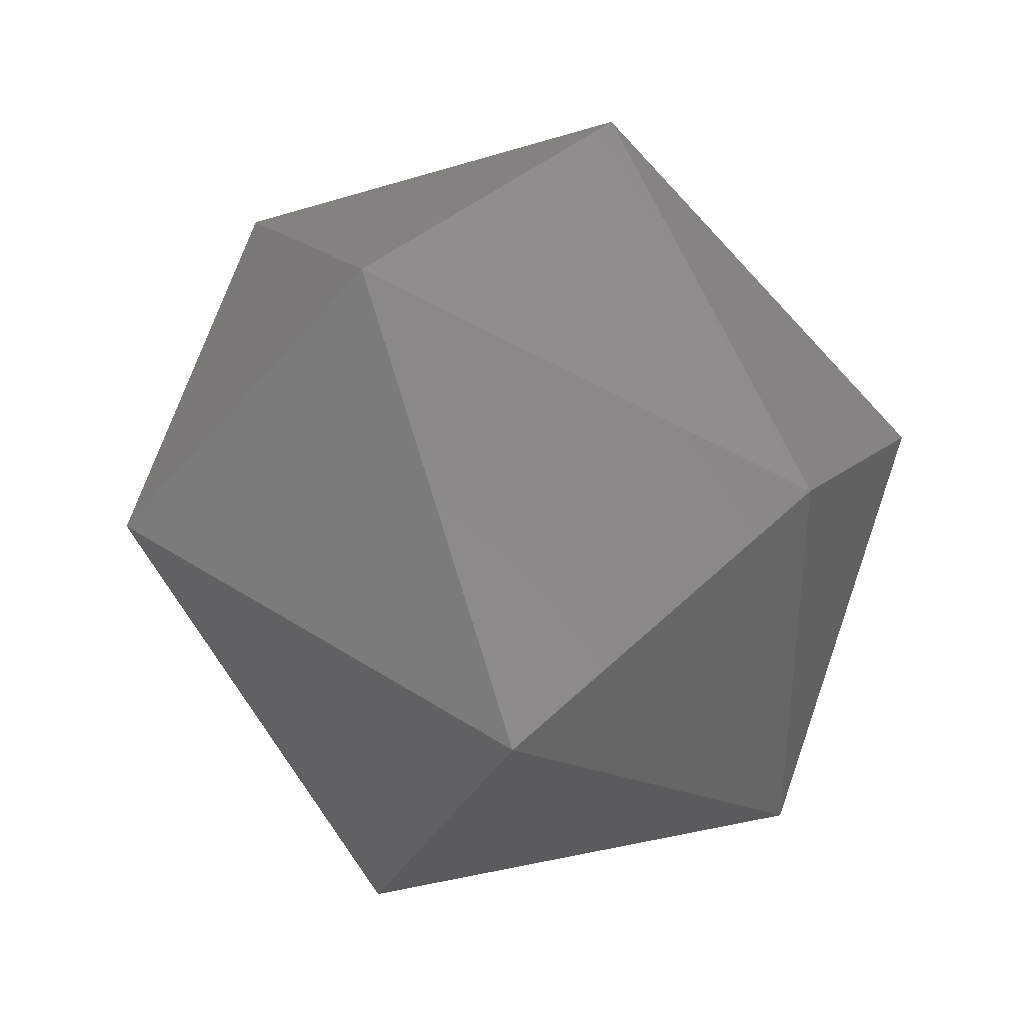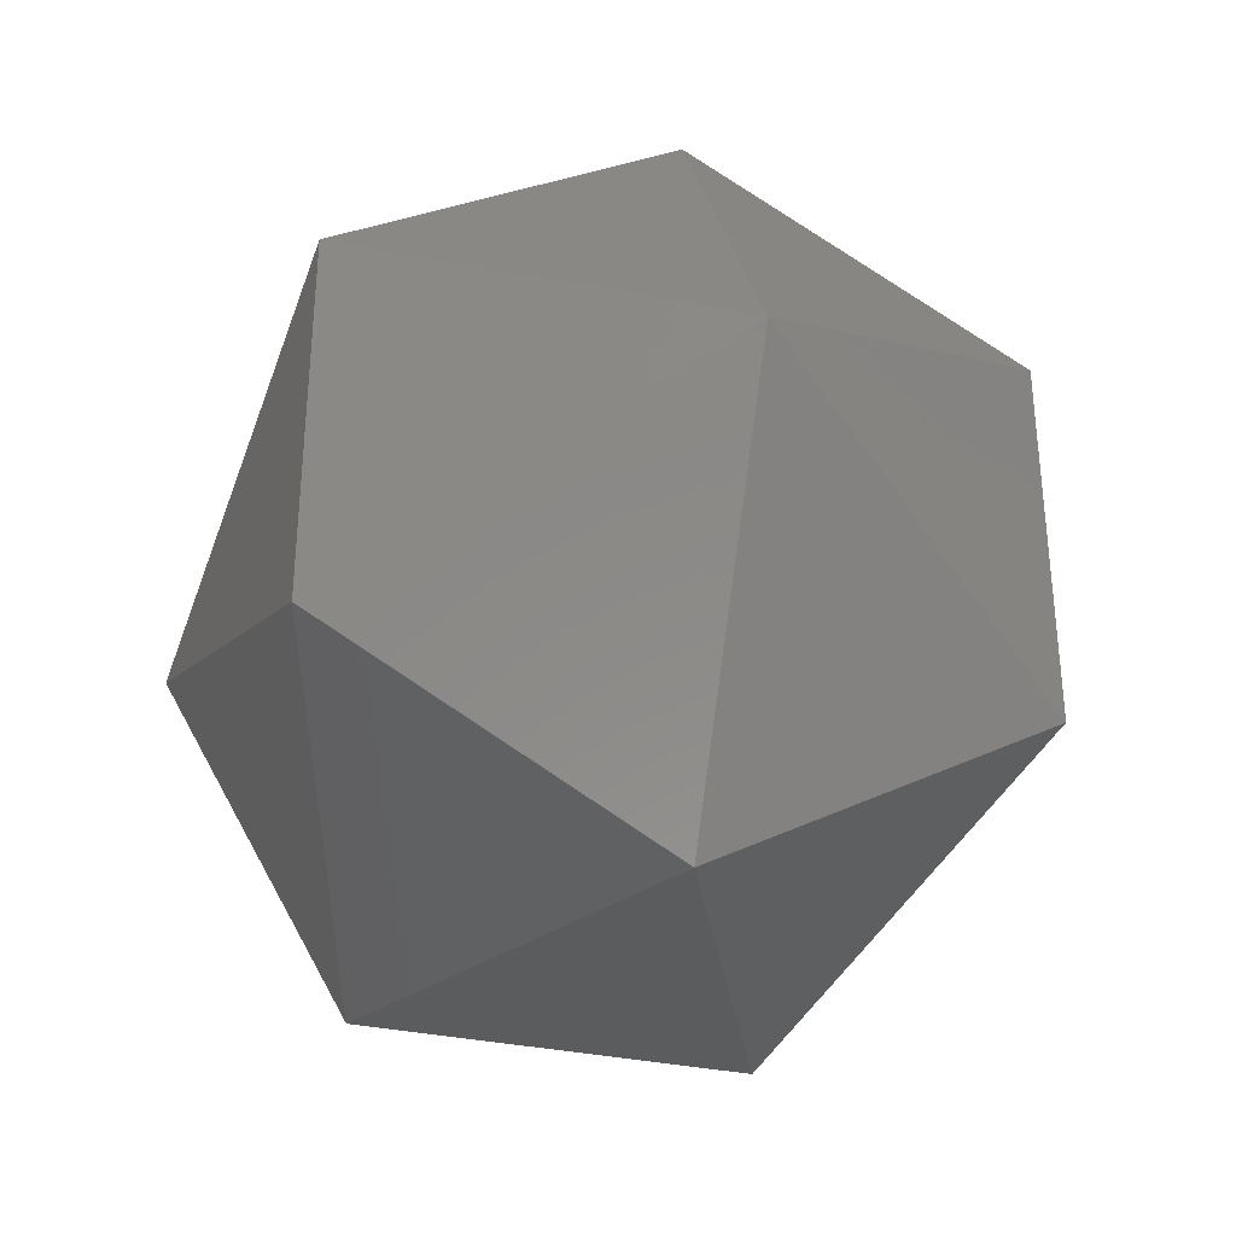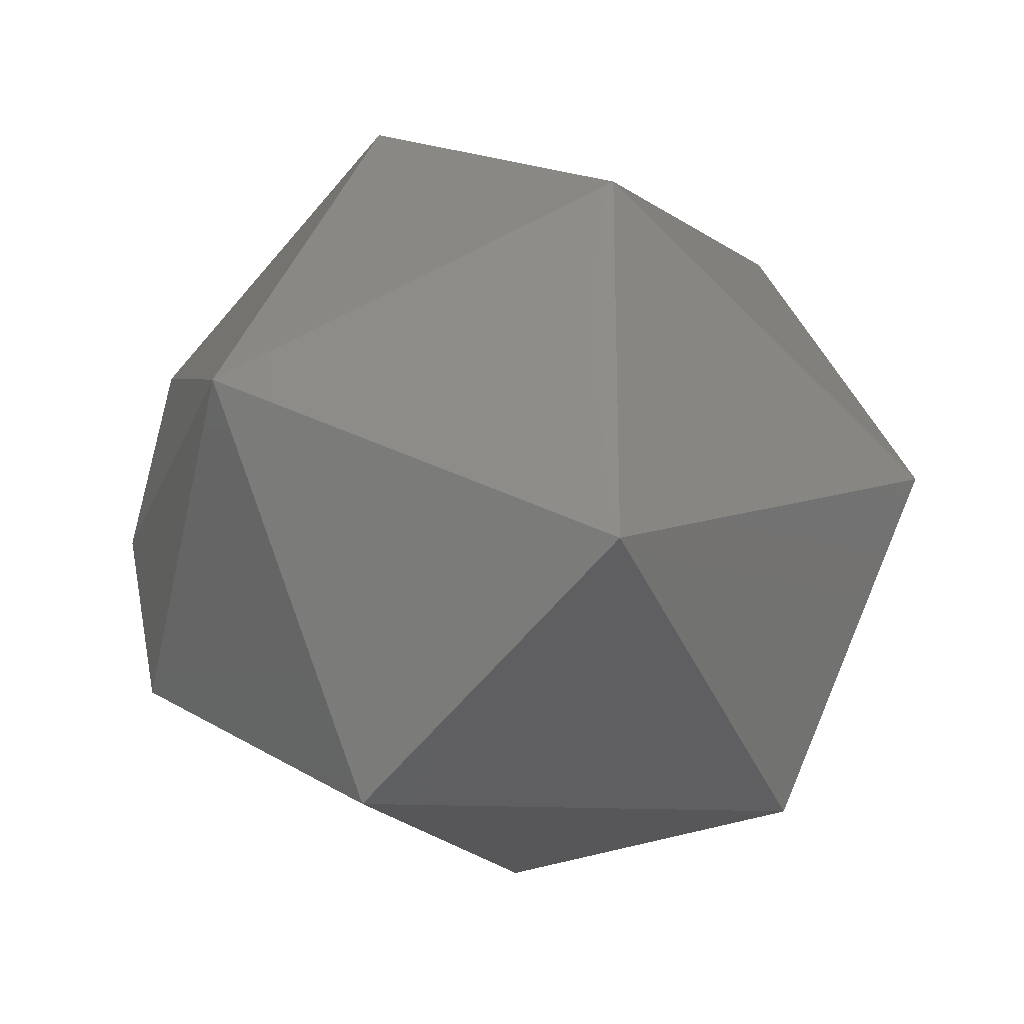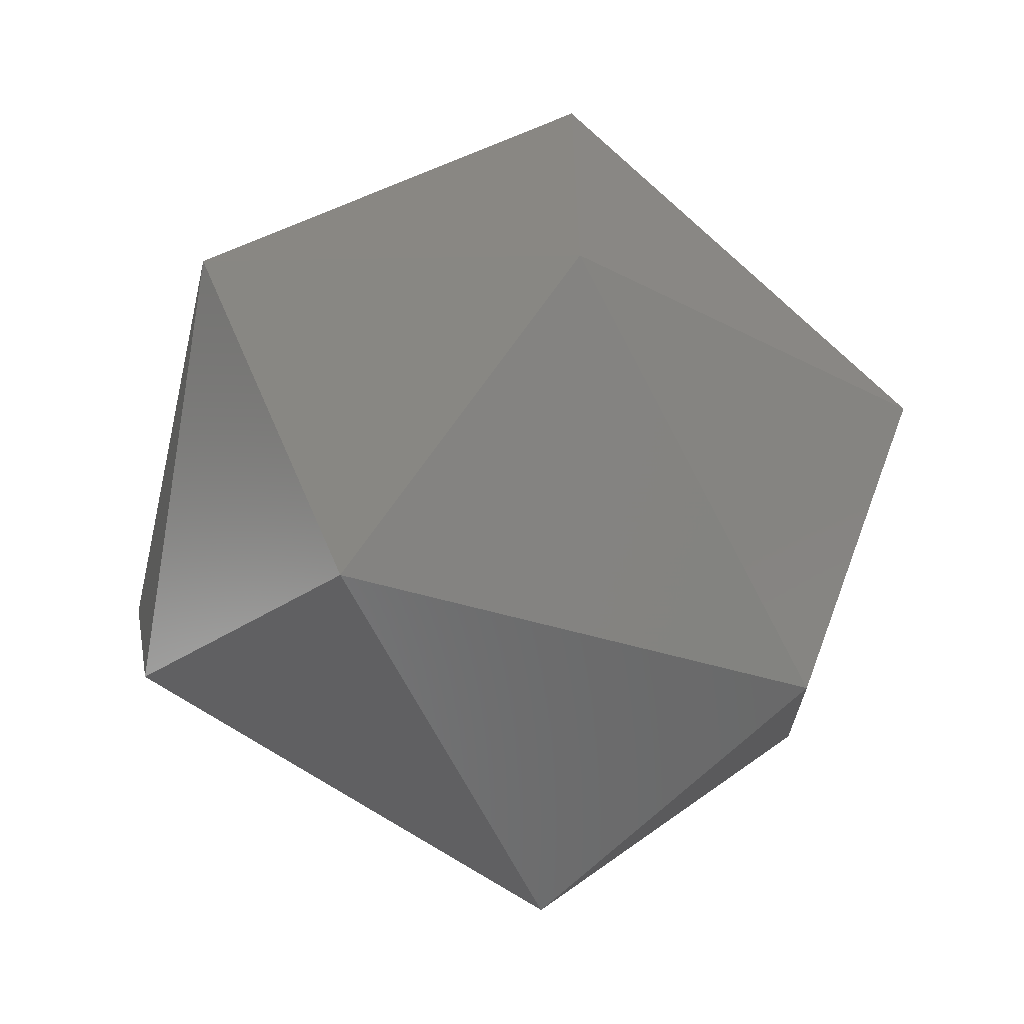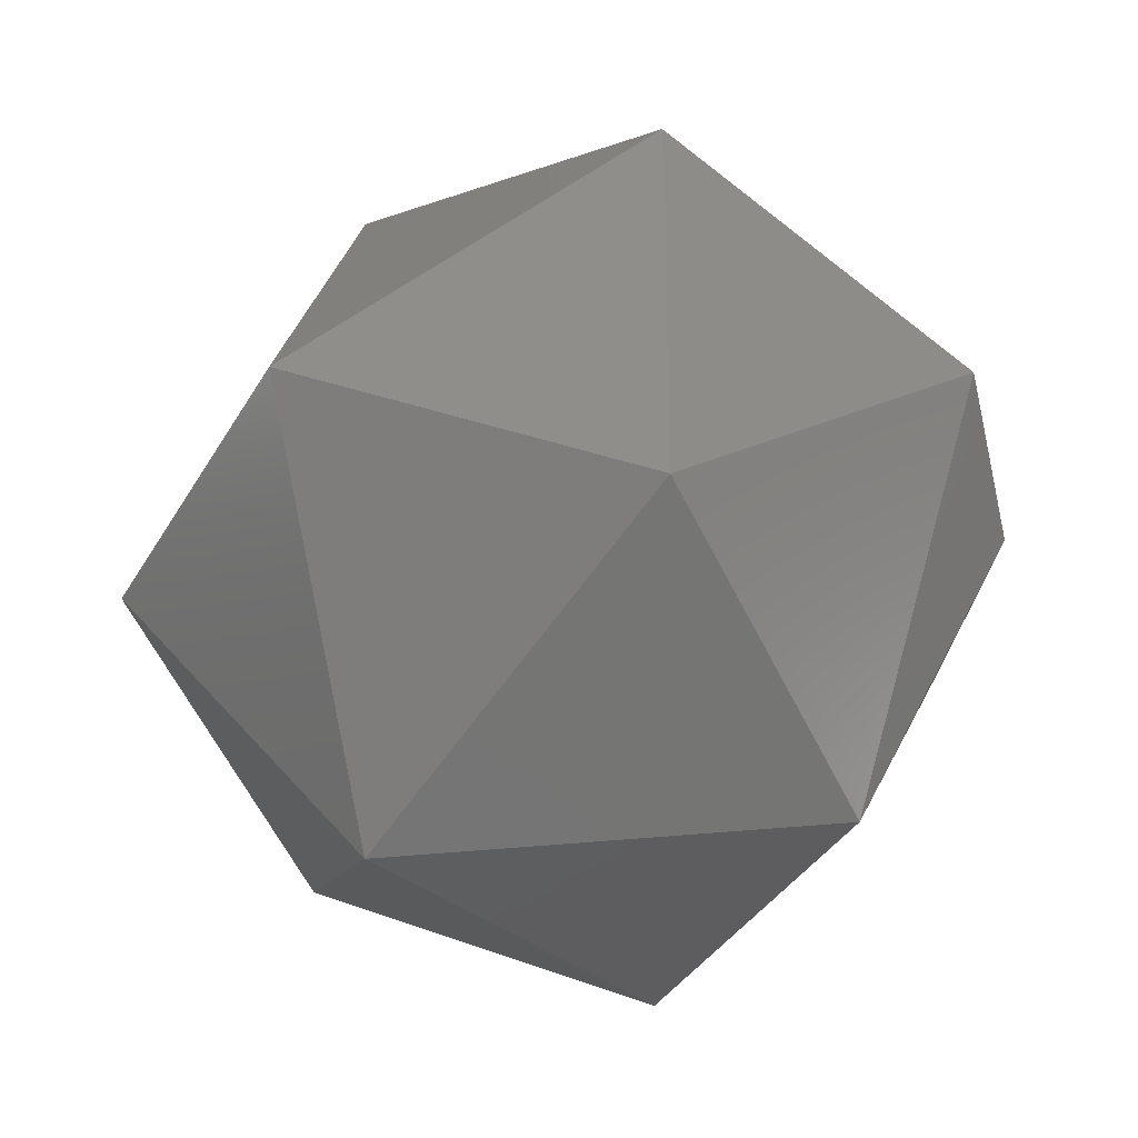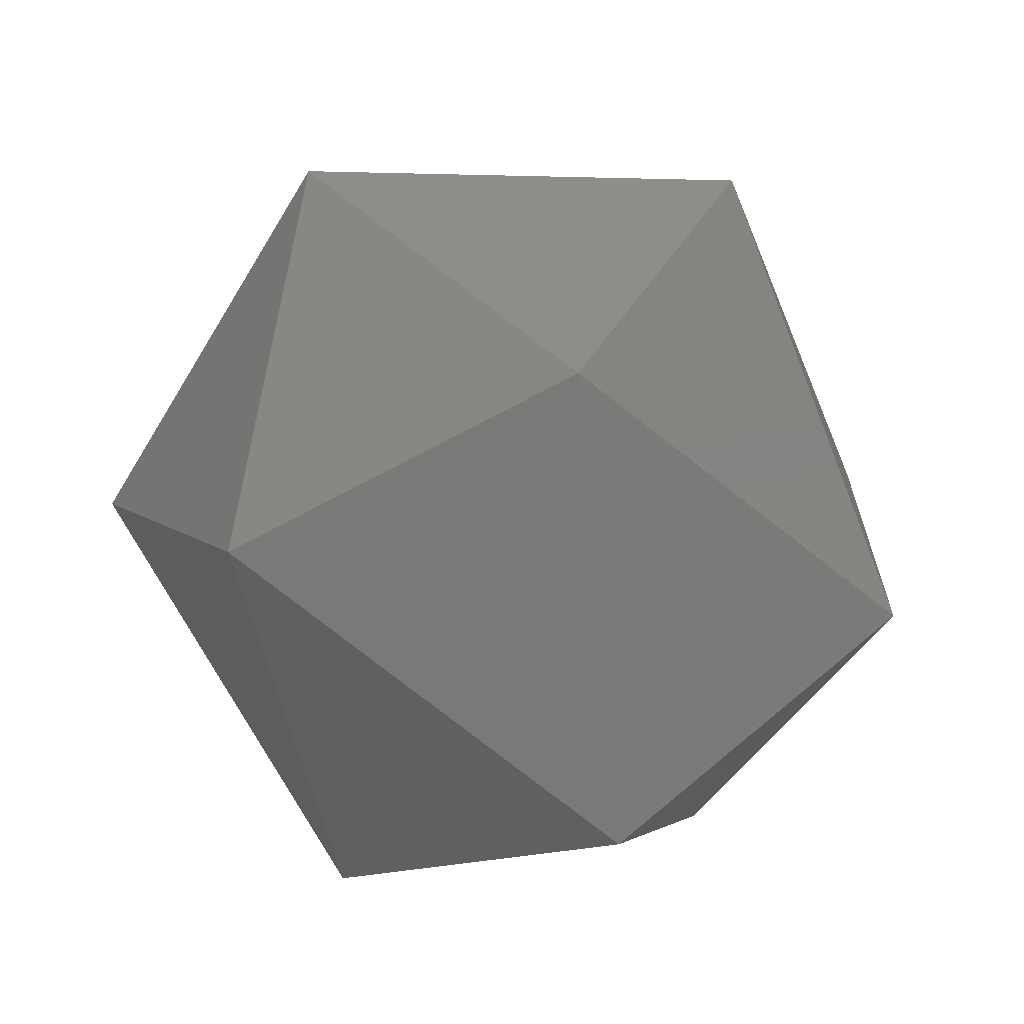
<metadata>
{"format":"stl","ext":"stl","renderer":"f3d","projection":"perspective","resolution":1024,"background":"white","views":[{"elev":79.4,"azim":49.0,"up":"+Z"},{"elev":-34.4,"azim":74.3,"up":"+Y"},{"elev":-23.2,"azim":-48.3,"up":"+Z"},{"elev":-60.2,"azim":-43.1,"up":"+Z"},{"elev":39.2,"azim":114.0,"up":"+Z"},{"elev":-66.5,"azim":-61.3,"up":"+Y"}]}
</metadata>
<code>
# stl→obj: 15 verts, 28 faces
v 0.1831 0.2184 0.8696
v 0.1851 0.2187 0.8687
v 0.1831 0.2187 0.8687
v 0.1821 0.2169 0.8687
v 0.1831 0.2169 0.8704
v 0.1831 0.2155 0.8696
v 0.1831 0.2155 0.8678
v 0.1851 0.2178 0.8702
v 0.1861 0.2169 0.8687
v 0.1831 0.2169 0.867
v 0.1851 0.2161 0.8702
v 0.1831 0.2184 0.8678
v 0.1851 0.2152 0.8687
v 0.1851 0.2161 0.8672
v 0.1851 0.2178 0.8672
f 1 2 3
f 1 3 4
f 5 1 4
f 6 5 4
f 7 4 4
f 7 6 4
f 8 9 2
f 8 1 5
f 8 2 1
f 10 7 4
f 11 5 6
f 11 8 5
f 11 9 8
f 12 3 2
f 12 4 3
f 12 10 4
f 13 9 9
f 13 11 6
f 13 6 7
f 13 9 11
f 14 7 10
f 14 9 13
f 14 13 7
f 15 2 9
f 15 9 14
f 15 12 2
f 15 10 12
f 15 14 10

</code>
